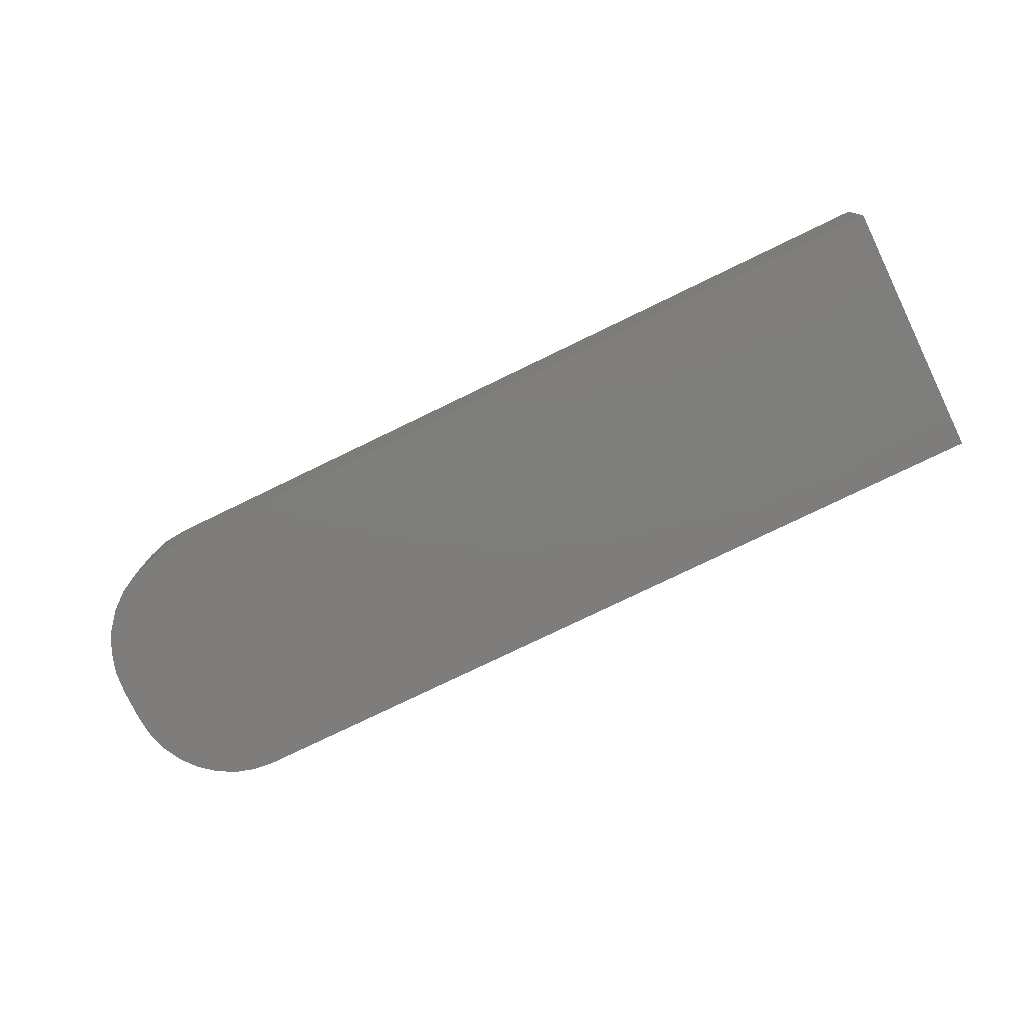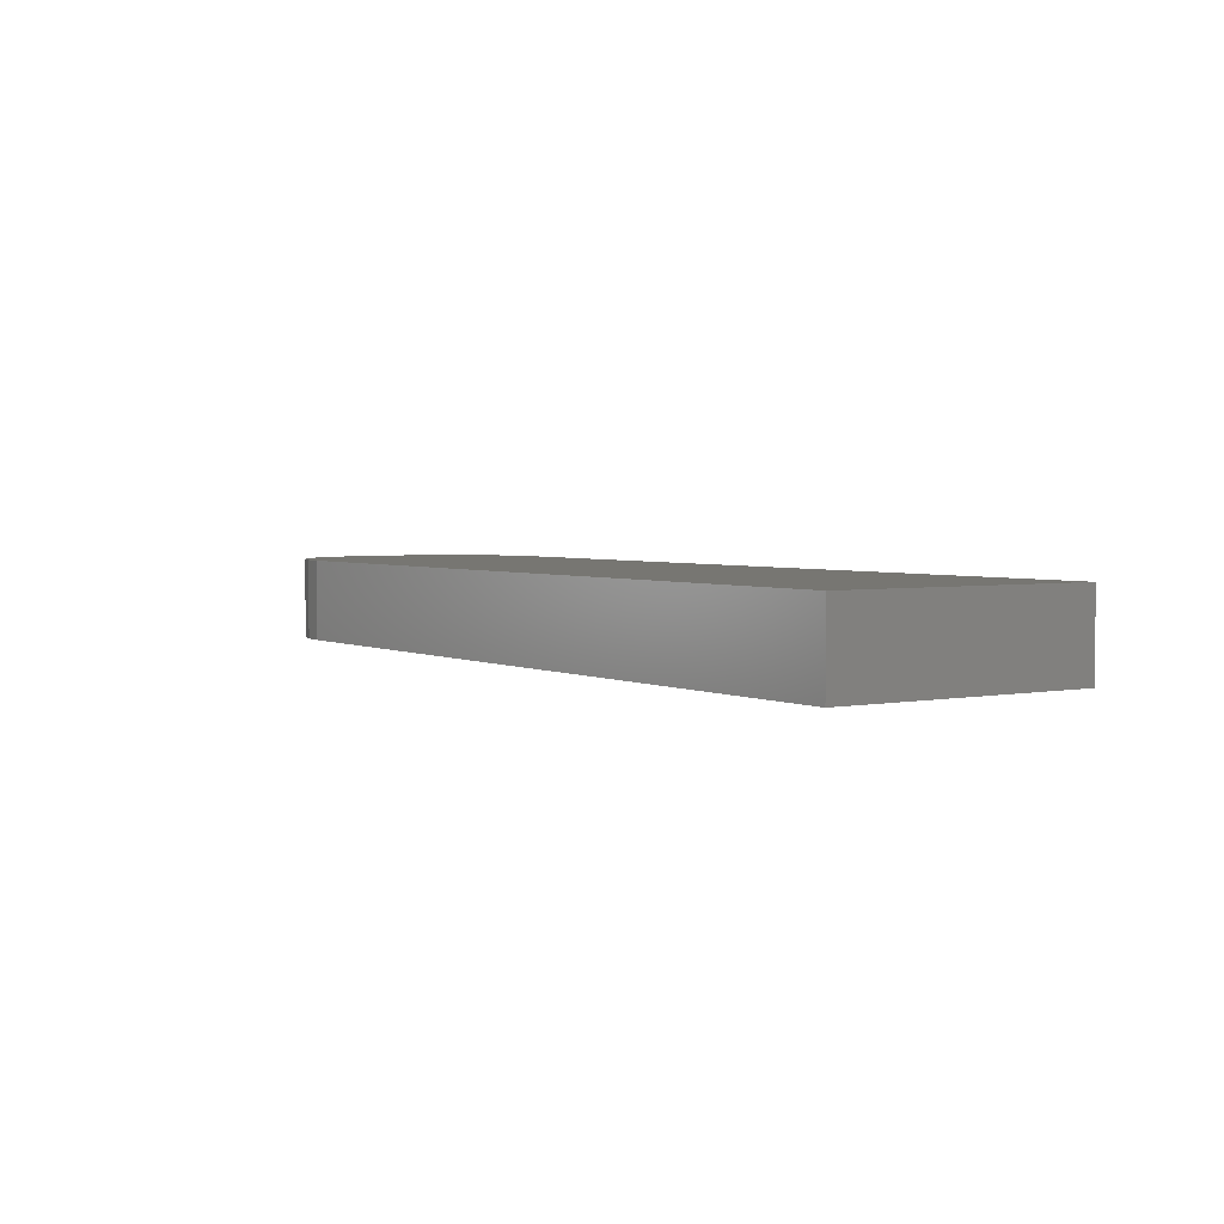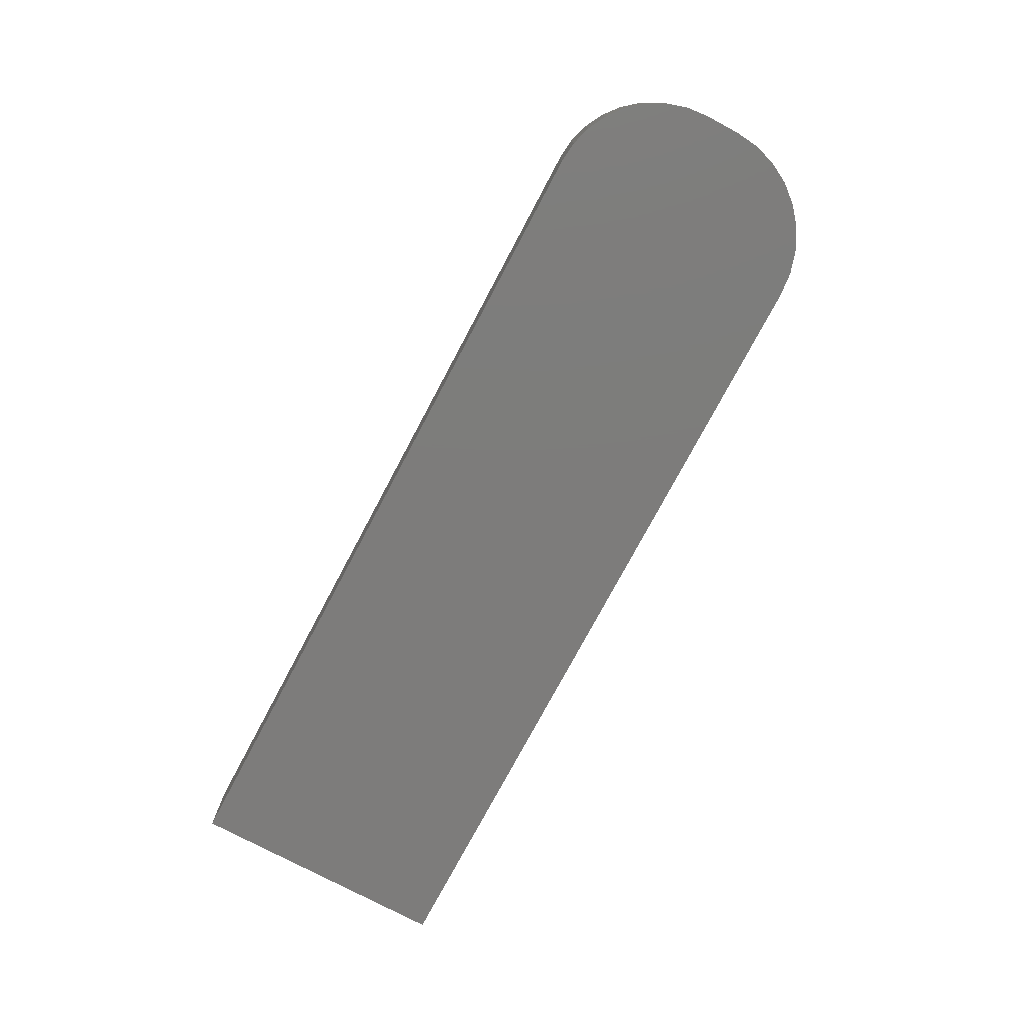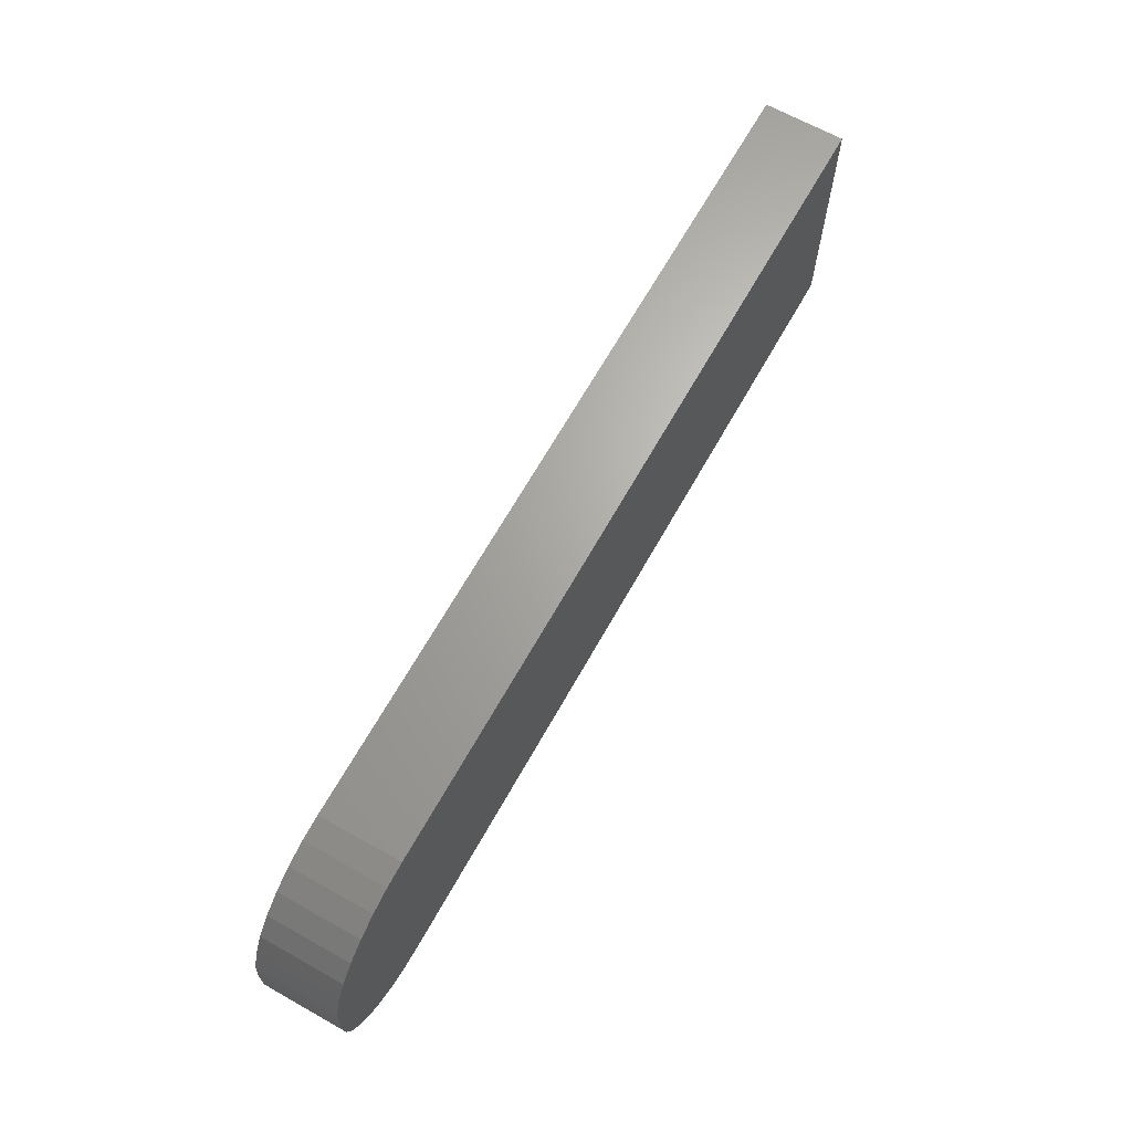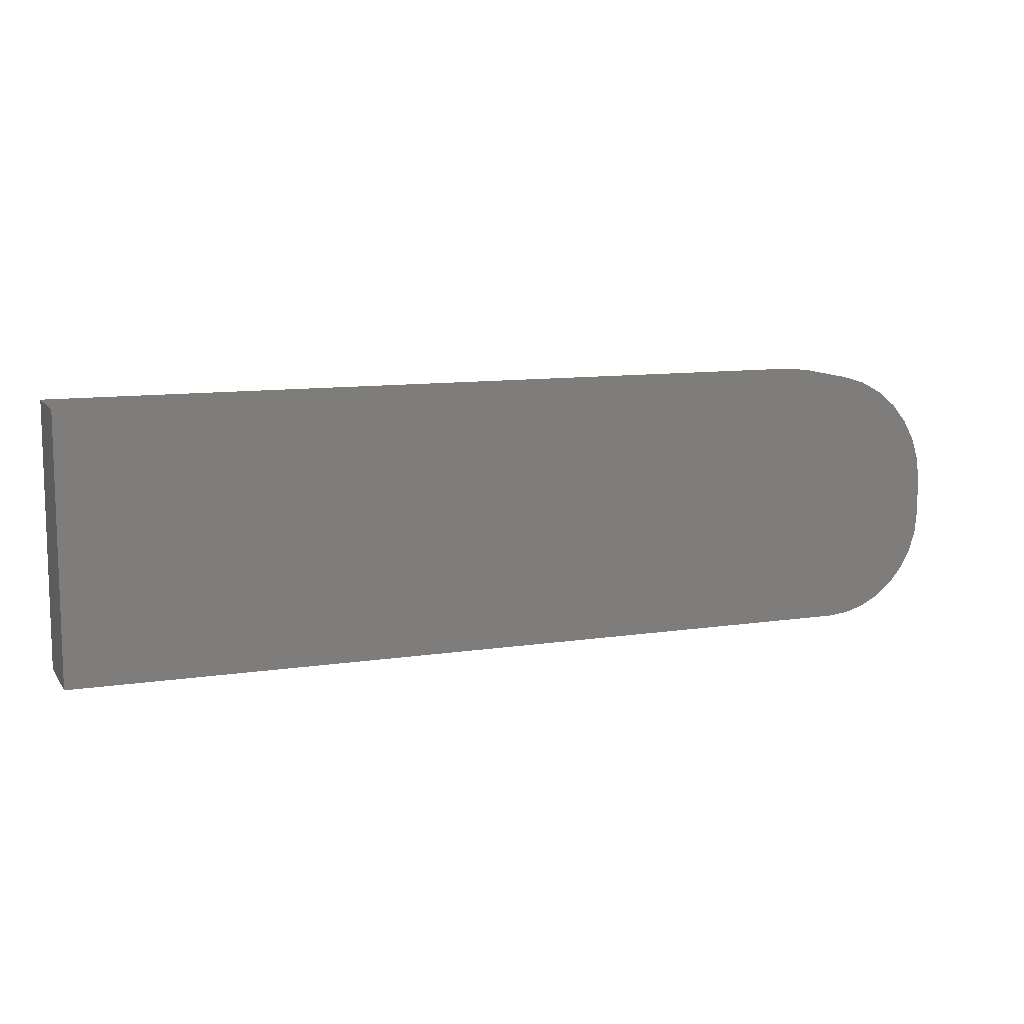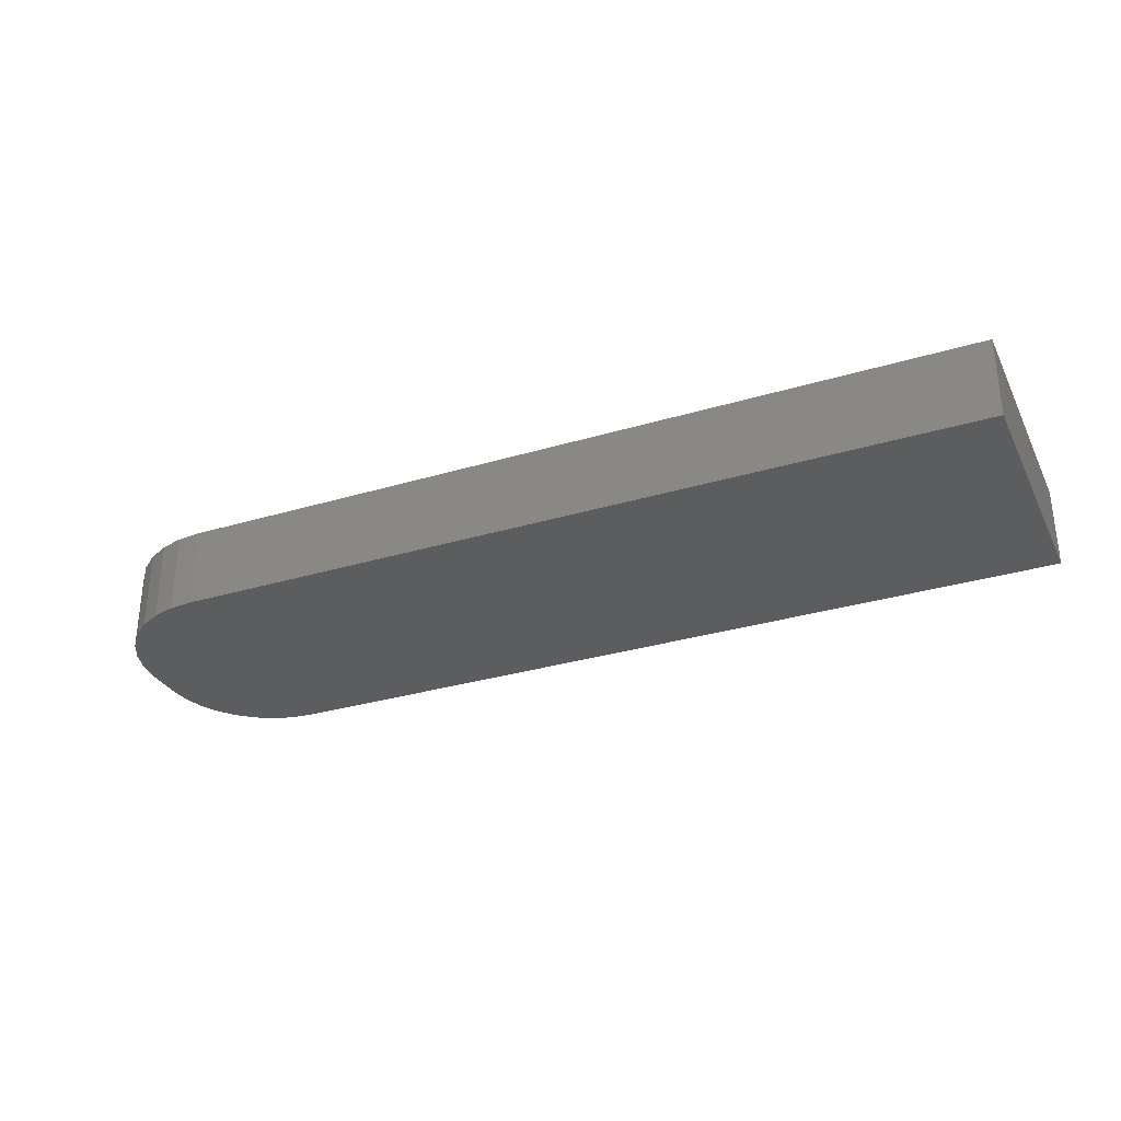
<metadata>
{"format":"stl","ext":"stl","renderer":"f3d","projection":"perspective","resolution":1024,"background":"white","views":[{"elev":-77.5,"azim":25.8,"up":"+Y"},{"elev":3.2,"azim":56.4,"up":"+Y"},{"elev":-76.1,"azim":-118.0,"up":"+Y"},{"elev":66.5,"azim":-60.7,"up":"+Z"},{"elev":10.3,"azim":158.8,"up":"+Z"},{"elev":-31.2,"azim":23.2,"up":"+Y"}]}
</metadata>
<code>
# stl→obj: 40 verts, 76 faces
v 0.75 -0.09375 0.1424
v -0.1875 -0.09375 0.1424
v -0.2149 -0.09375 0.1396
v -0.2413 -0.09375 0.1316
v -0.2656 -0.09375 0.1187
v -0.2869 -0.09375 0.1012
v -0.3044 -0.09375 0.07985
v -0.3174 -0.09375 0.05554
v -0.3254 -0.09375 0.02916
v -0.3281 -0.09375 0.001727
v -0.3281 -0.09375 -0.03906
v 0.75 -0.09375 -0.1641
v -0.3257 -0.09375 -0.06345
v -0.3186 -0.09375 -0.0869
v -0.3071 -0.09375 -0.1085
v -0.2915 -0.09375 -0.1275
v -0.2726 -0.09375 -0.143
v -0.251 -0.09375 -0.1545
v -0.2275 -0.09375 -0.1617
v -0.2031 -0.09375 -0.1641
v 0.75 7.686e-17 0.1424
v 0.75 5.985e-17 -0.1641
v -0.3281 6.939e-18 -0.03906
v -0.3281 9.203e-18 0.001727
v -0.3254 1.088e-17 0.02916
v -0.3174 1.278e-17 0.05554
v -0.3044 1.486e-17 0.07985
v -0.2869 1.701e-17 0.1012
v -0.2656 1.916e-17 0.1187
v -0.2413 2.123e-17 0.1316
v -0.2149 2.314e-17 0.1396
v -0.1875 2.482e-17 0.1424
v -0.2031 6.939e-18 -0.1641
v -0.2275 5.719e-18 -0.1617
v -0.251 4.812e-18 -0.1545
v -0.2726 4.253e-18 -0.143
v -0.2915 4.065e-18 -0.1275
v -0.3071 4.253e-18 -0.1085
v -0.3186 4.812e-18 -0.0869
v -0.3257 5.719e-18 -0.06345
f 1 2 3
f 1 3 4
f 1 4 5
f 1 5 6
f 1 6 7
f 1 7 8
f 1 8 9
f 1 9 10
f 1 10 11
f 1 11 12
f 11 13 14
f 11 14 15
f 11 15 16
f 11 16 17
f 11 17 18
f 11 18 19
f 11 19 20
f 11 20 12
f 21 22 23
f 21 23 24
f 21 24 25
f 21 25 26
f 21 26 27
f 21 27 28
f 21 28 29
f 21 29 30
f 21 30 31
f 21 31 32
f 23 22 33
f 23 33 34
f 23 34 35
f 23 35 36
f 23 36 37
f 23 37 38
f 23 38 39
f 23 39 40
f 10 24 11
f 11 24 23
f 20 33 12
f 12 33 22
f 33 20 34
f 34 20 19
f 34 19 35
f 35 19 18
f 35 18 36
f 36 18 17
f 36 17 37
f 37 17 16
f 37 16 38
f 38 16 15
f 38 15 39
f 39 15 14
f 39 14 40
f 40 14 13
f 40 13 23
f 23 13 11
f 1 21 2
f 2 21 32
f 24 10 25
f 25 10 9
f 25 9 26
f 26 9 8
f 26 8 27
f 27 8 7
f 27 7 28
f 28 7 6
f 28 6 29
f 29 6 5
f 29 5 30
f 30 5 4
f 30 4 31
f 31 4 3
f 31 3 32
f 32 3 2
f 12 22 1
f 1 22 21

</code>
